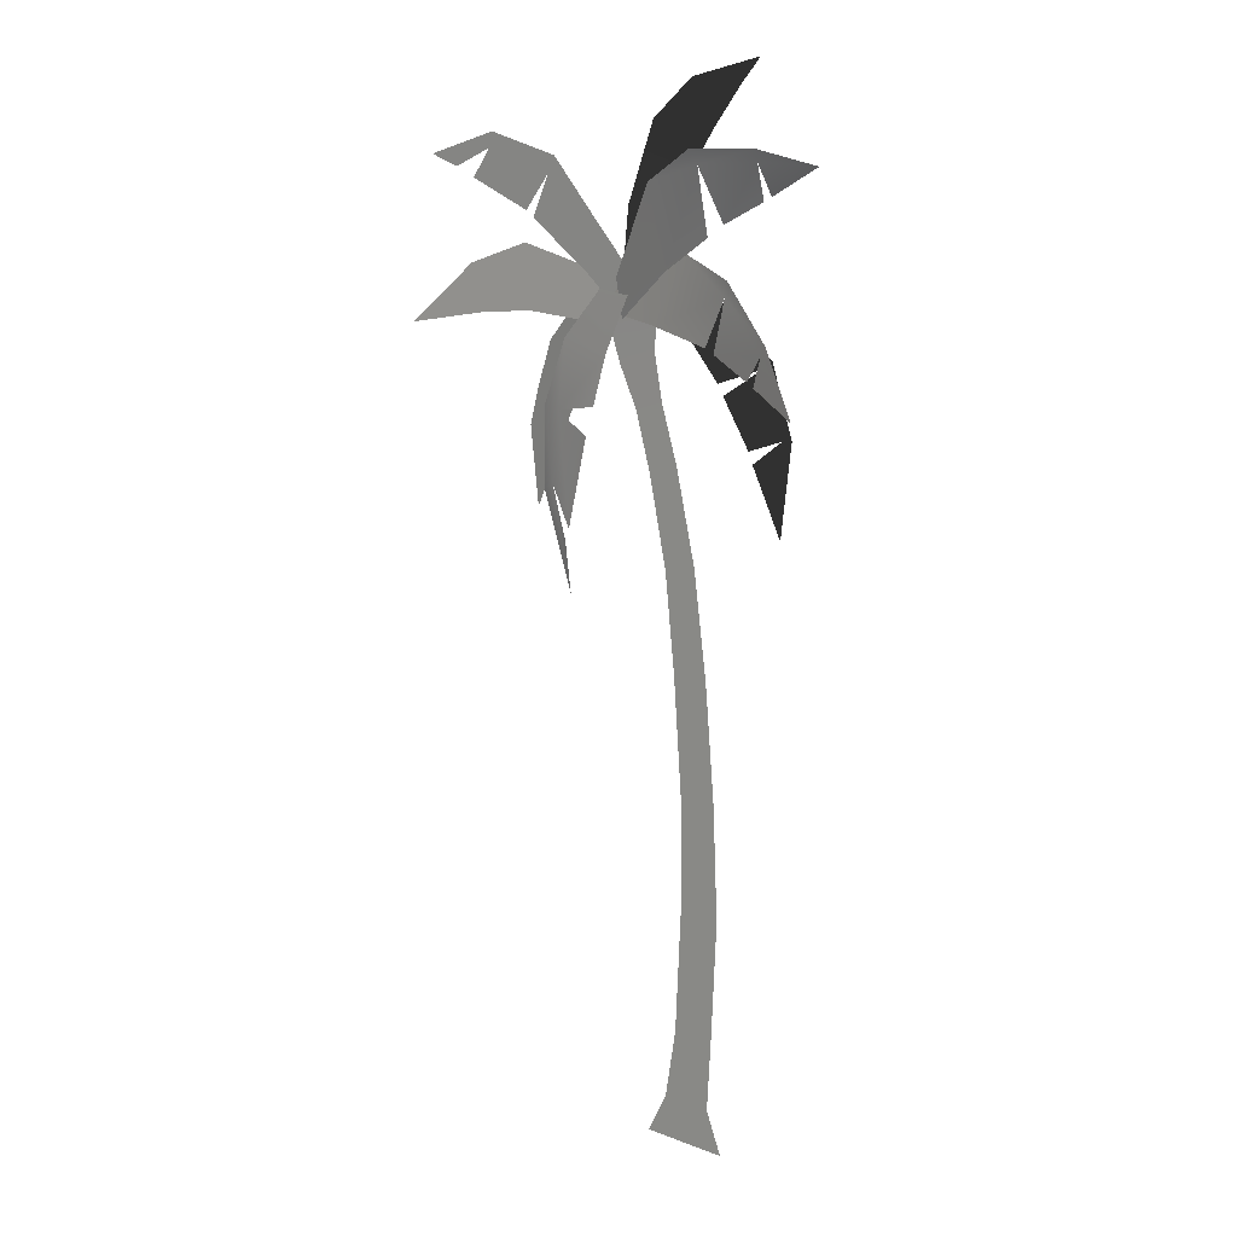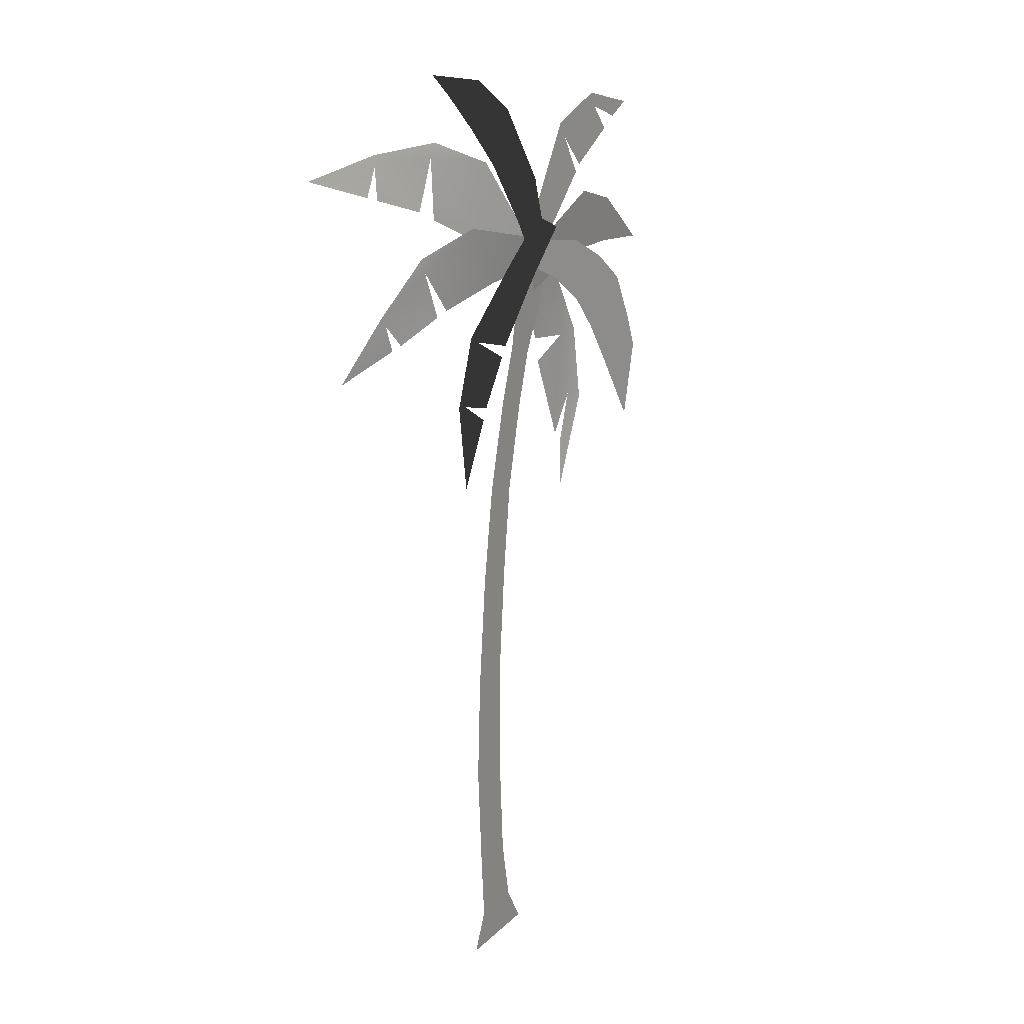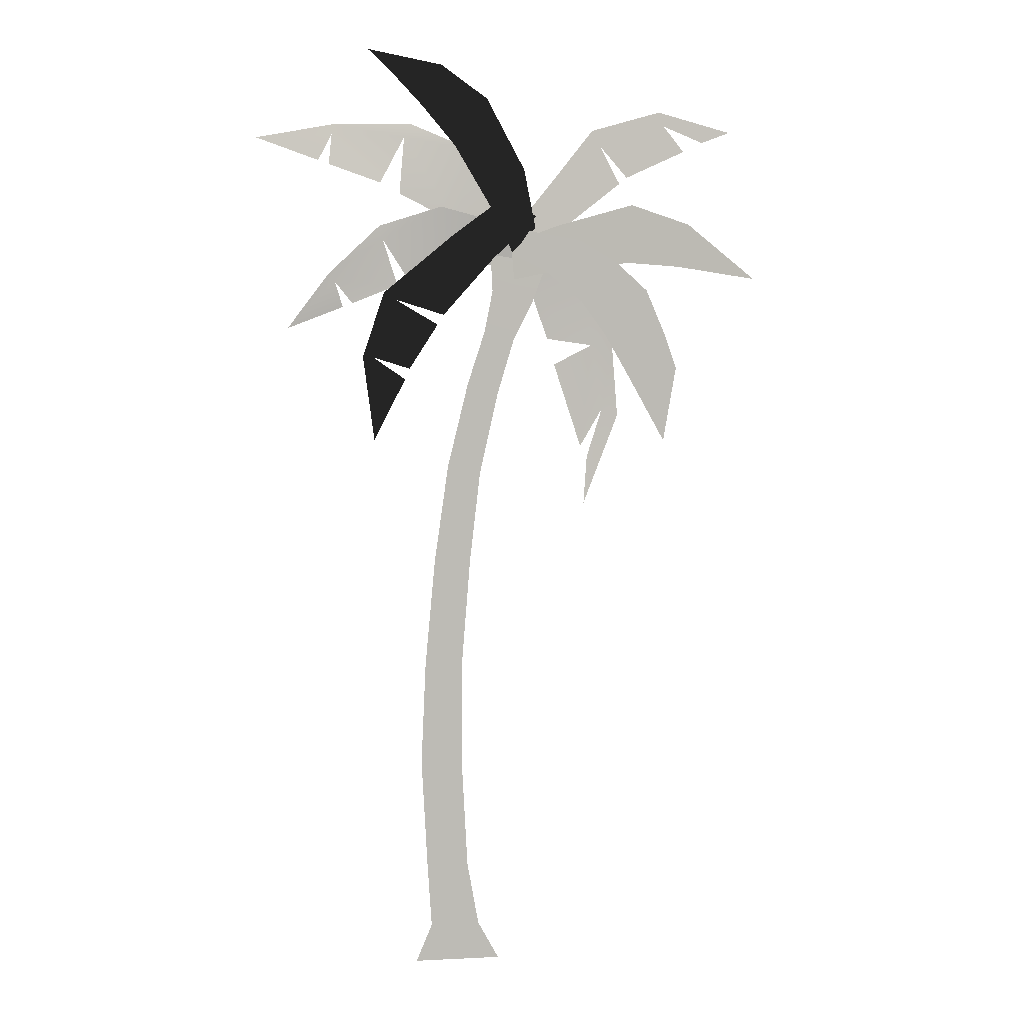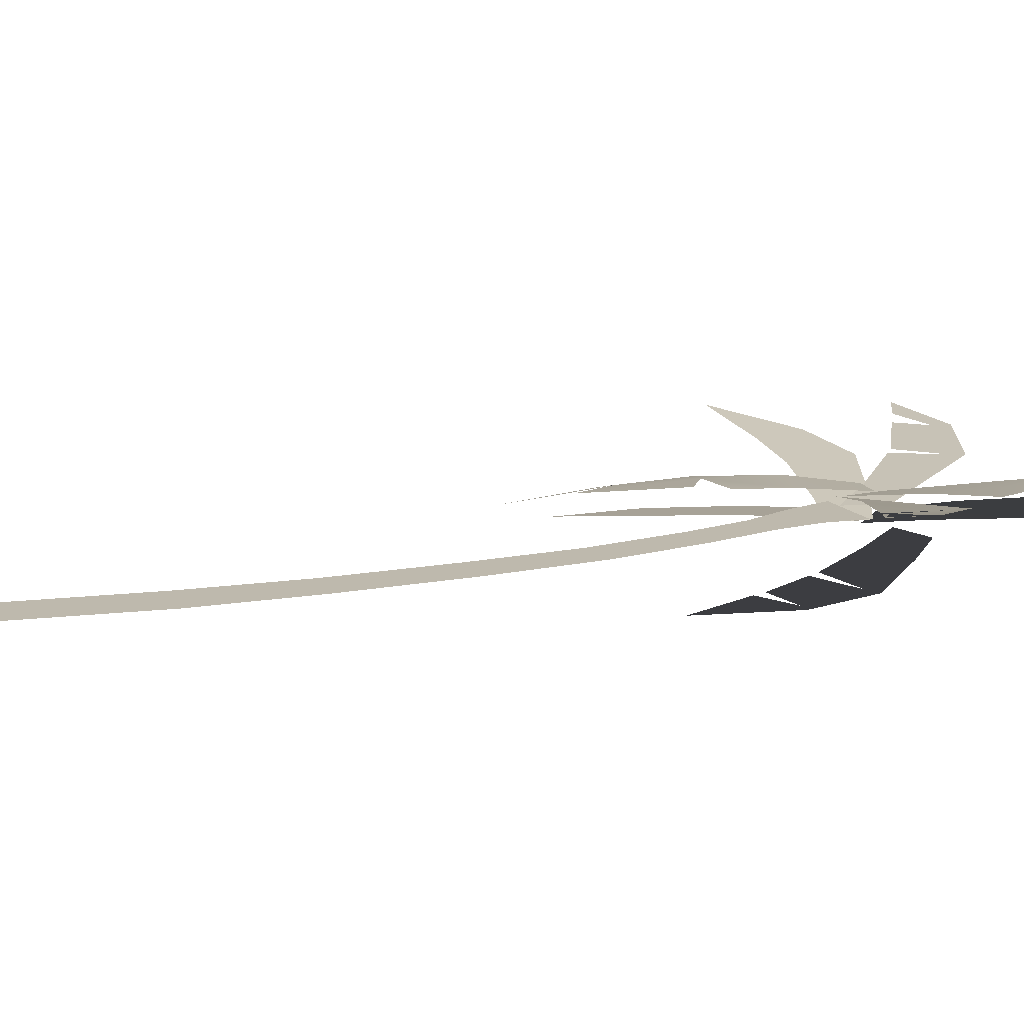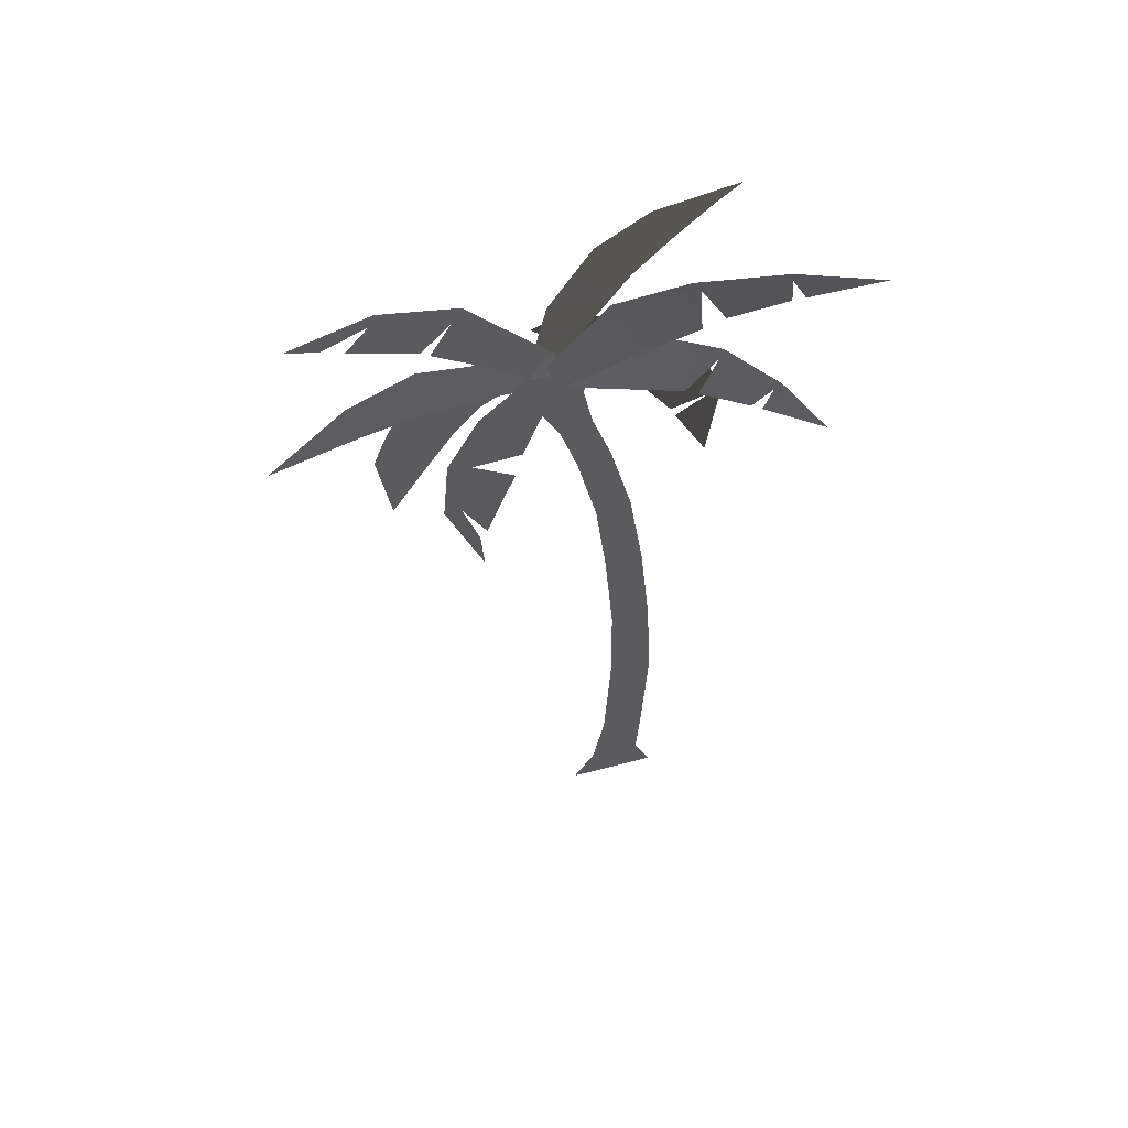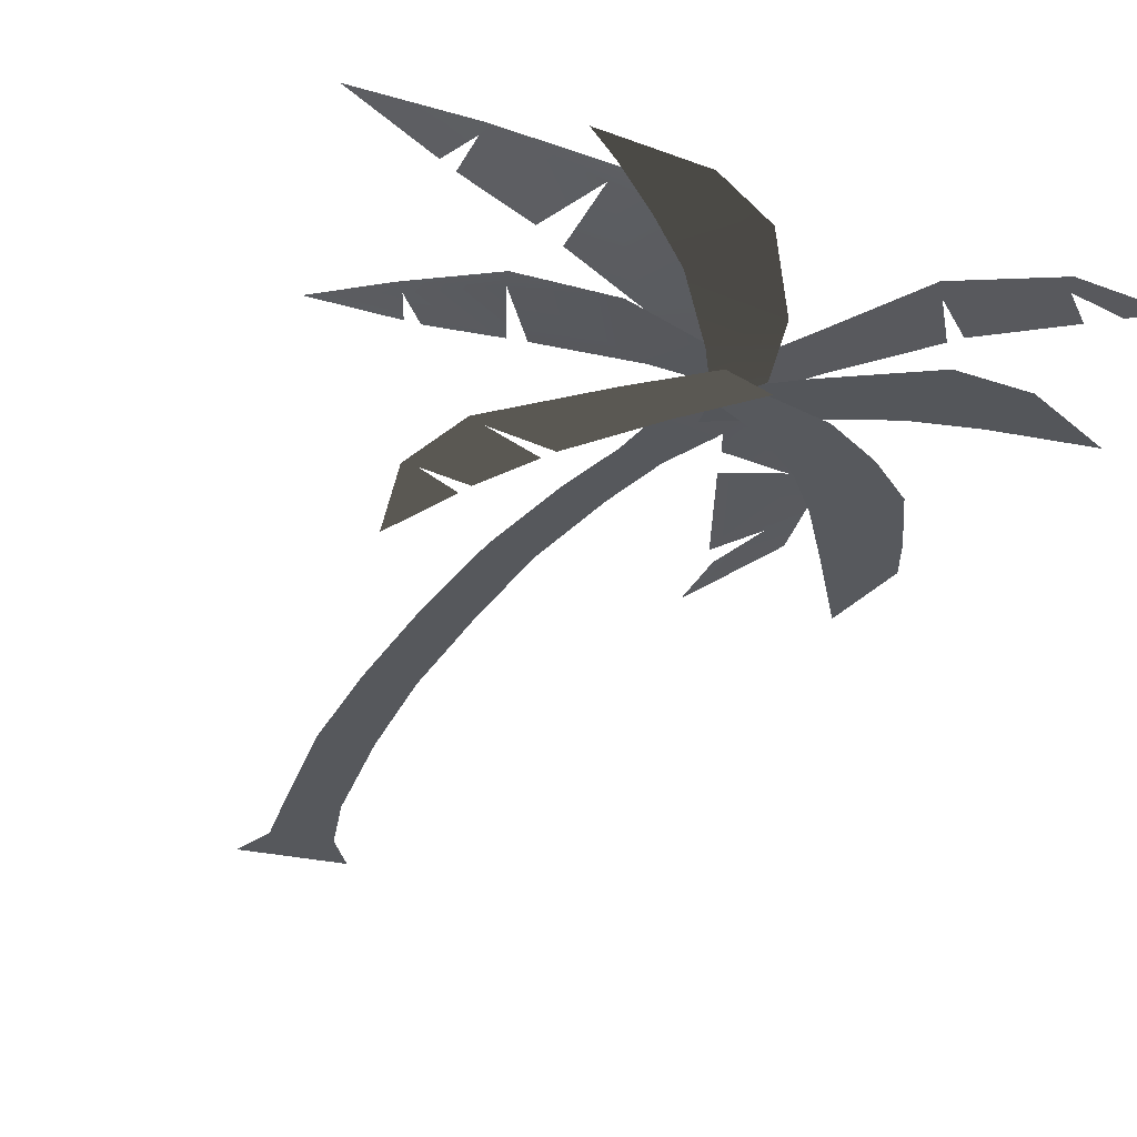
<metadata>
{"format":"obj","ext":"obj","renderer":"f3d","projection":"perspective","resolution":1024,"background":"white","views":[{"elev":11.3,"azim":44.1,"up":"+Y"},{"elev":21.0,"azim":122.0,"up":"+Y"},{"elev":6.0,"azim":170.4,"up":"+Y"},{"elev":15.4,"azim":73.5,"up":"+Z"},{"elev":56.5,"azim":-15.3,"up":"+Y"},{"elev":-28.1,"azim":161.3,"up":"+Z"}]}
</metadata>
<code>
g palmtree_low_18
v -1.157 1.683 0.01542
v -0.9735 1.825 -0.003582
v -0.945 1.715 -0.008545
v -0.8177 1.874 -0.02079
v -0.808 1.724 -0.02417
v -0.6172 1.819 -0.04464
v -0.6239 1.706 -0.0456
v -0.4908 1.773 -0.0599
v -0.4989 1.68 -0.06034
v -1.01 2.038 0.006048
v -1.085 2.066 0.01222
v -0.8939 2.115 0.004762
v -0.9069 2.079 0.00296
v -0.7129 2.064 -0.009206
v -0.7331 2.026 -0.01071
v -0.9593 2.014 0.001417
v -0.8044 1.945 -0.01233
v -0.6008 1.927 -0.02527
v -0.7845 1.929 -0.01461
v -0.6373 1.816 -0.03097
v -0.5086 1.816 -0.03828
v -0.5408 1.726 -0.04277
v -0.5811 1.736 -0.03611
v -0.5356 1.807 -0.03795
v -0.3185 1.867 0.0008653
v -0.4085 1.713 0.001196
v -0.1705 1.784 0.04203
v -0.2372 1.677 0.02612
v -0.1626 1.819 0.04442
v -0.03207 1.695 0.07552
v -0.04733 1.676 0.07188
v -0.2078 1.666 0.03284
v -0.09243 1.619 0.06107
v 0.07217 1.555 0.1172
v -0.06865 1.61 0.06916
v -0.1322 1.272 -0.09647
v -0.2114 1.427 -0.09647
v -0.1297 1.483 -0.09647
v -0.1042 1.485 -0.09647
v -0.1593 1.647 -0.09647
v -0.187 1.629 -0.09647
v -0.2229 1.454 -0.09647
v -0.2953 1.565 -0.09647
v -0.3352 1.791 -0.09647
v -0.311 1.59 -0.09647
v -0.4362 1.73 -0.09647
v -0.4609 1.883 -0.09647
v -0.5505 1.84 -0.09647
v -0.187 2.206 -0.02056
v -0.3185 2.224 -0.01825
v -0.1305 2.26 -0.01527
v -0.2673 2.12 -0.02909
v -0.4344 2.14 -0.02637
v -0.3489 2.021 -0.03887
v -0.5272 1.961 -0.04802
v -0.4396 1.865 -0.05442
v -0.5545 1.812 -0.05931
v -0.4933 1.749 -0.066
v -0.689 1.097 -0.03148
v -0.7386 1.344 -0.02413
v -0.6987 1.218 -0.02402
v -0.7771 1.327 -0.03648
v -0.7644 1.515 -0.02553
v -0.7103 1.51 -0.01634
v -0.6821 1.246 -0.01873
v -0.6143 1.46 -0.005016
v -0.6903 1.672 -0.01641
v -0.554 1.645 -0.005898
v -0.5952 1.527 -0.008876
v -0.5777 1.783 -0.0124
v -0.4872 1.773 -0.004281
v -0.4576 -0.1171 -0.04482
v -0.2801 -0.01972 -0.04482
v -0.2398 -0.1158 -0.04482
v -0.4048 -0.01972 -0.04482
v -0.2698 0.1405 -0.04482
v -0.3762 0.1405 -0.04482
v -0.2552 0.4204 -0.04482
v -0.3615 0.4204 -0.04482
v -0.2669 0.6799 -0.04482
v -0.3629 0.6799 -0.04482
v -0.2922 0.9518 -0.04482
v -0.3849 0.9518 -0.04482
v -0.3276 1.198 -0.04482
v -0.4115 1.18 -0.04482
v -0.3799 1.411 -0.04482
v -0.4587 1.388 -0.04482
v -0.424 1.546 -0.04482
v -0.4997 1.524 -0.04482
v -0.4451 1.651 -0.04482
v -0.5489 1.621 -0.04482
v -0.4402 1.744 -0.0435
v -0.5866 1.721 -0.04538
v -0.8816 1.266 -0.1185
v -0.9122 1.452 -0.1247
v -0.8855 1.533 -0.1212
v -0.7937 1.427 -0.1061
v -0.8356 1.652 -0.1144
v -0.7301 1.54 -0.09709
v -0.7579 1.724 -0.1029
v -0.6702 1.624 -0.08846
v -0.6646 1.781 -0.08882
v -0.5782 1.702 -0.07475
v -0.5371 1.804 -0.06916
v -0.4974 1.743 -0.06254
v -0.5158 1.719 -0.01737
v -0.5356 1.807 -0.01917
v -0.4077 2.011 0.01961
v -0.3577 1.827 0.01994
v -0.2302 2.048 0.06082
v -0.2155 1.902 0.04486
v -0.2514 2.08 0.06321
v -0.04777 2.08 0.0943
v -0.04479 2.054 0.09063
v -0.1665 1.93 0.05163
v -0.03597 1.978 0.07986
v 0.1486 2.048 0.136
v -0.00932 1.988 0.08795
g palmtree_low_18_0
f 3 2 1
f 4 2 3
f 5 4 3
f 6 4 5
f 7 6 5
f 8 6 7
f 9 8 7
f 12 11 10
f 13 12 10
f 14 12 13
f 15 14 13
f 15 13 16
f 17 15 16
f 18 14 15
f 18 15 19
f 20 18 19
f 21 18 20
f 22 21 20
f 25 24 23
f 26 25 23
f 27 25 26
f 28 27 26
f 27 29 25
f 30 29 27
f 31 30 27
f 31 27 32
f 33 31 32
f 34 30 31
f 35 34 31
f 38 37 36
f 39 38 36
f 39 40 38
f 40 41 38
f 38 41 42
f 41 43 42
f 40 44 41
f 41 44 45
f 44 46 45
f 44 47 46
f 47 48 46
f 51 50 49
f 50 52 49
f 50 53 52
f 53 54 52
f 53 55 54
f 55 56 54
f 55 57 56
f 57 58 56
f 61 60 59
f 60 62 59
f 63 62 60
f 64 63 60
f 64 60 65
f 66 64 65
f 67 63 64
f 68 67 64
f 69 68 64
f 70 67 68
f 71 70 68
f 74 73 72
f 73 75 72
f 73 76 75
f 76 77 75
f 76 78 77
f 78 79 77
f 78 80 79
f 80 81 79
f 80 82 81
f 82 83 81
f 82 84 83
f 84 85 83
f 84 86 85
f 86 87 85
f 86 88 87
f 88 89 87
f 88 90 89
f 90 91 89
f 90 92 91
f 92 93 91
f 96 95 94
f 97 96 94
f 98 96 97
f 99 98 97
f 100 98 99
f 101 100 99
f 102 100 101
f 103 102 101
f 104 102 103
f 105 104 103
f 108 107 106
f 109 108 106
f 110 108 109
f 111 110 109
f 110 112 108
f 113 112 110
f 114 113 110
f 114 110 115
f 116 114 115
f 117 113 114
f 118 117 114

</code>
